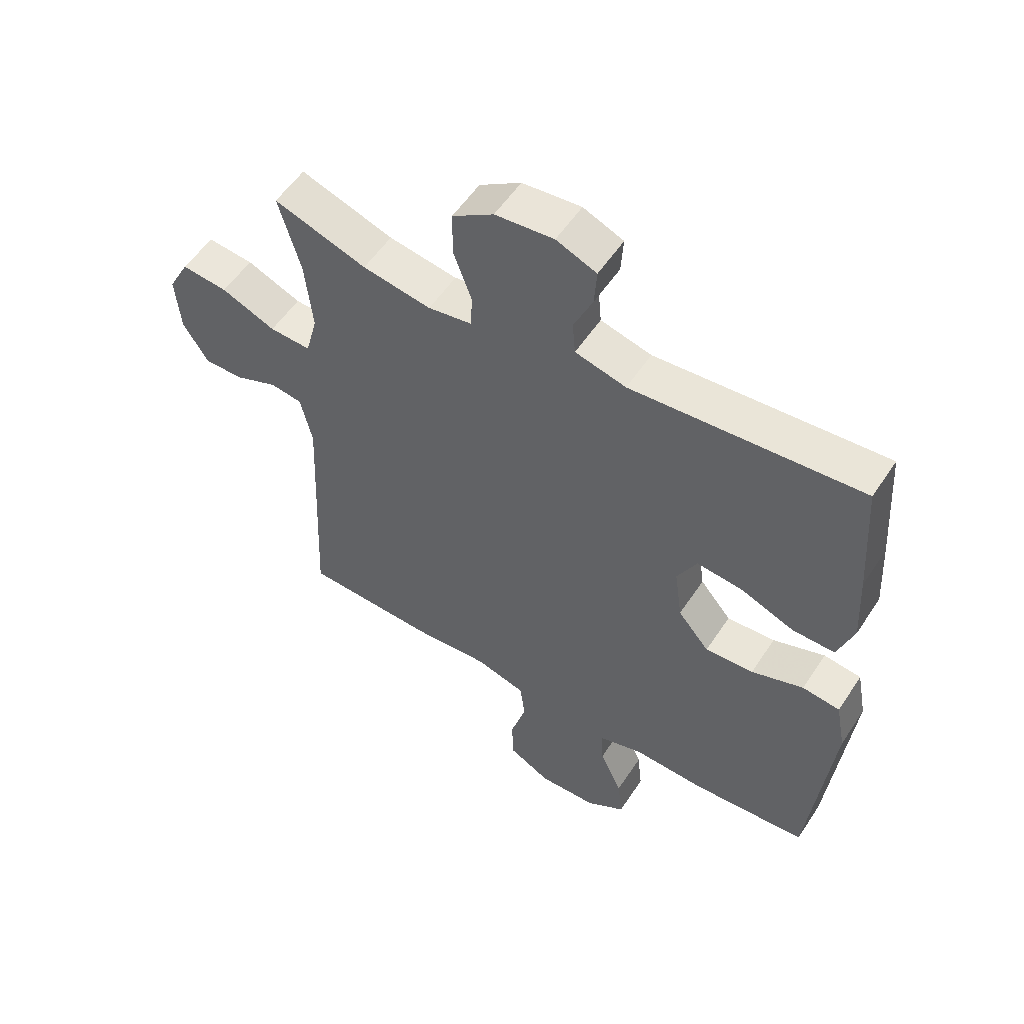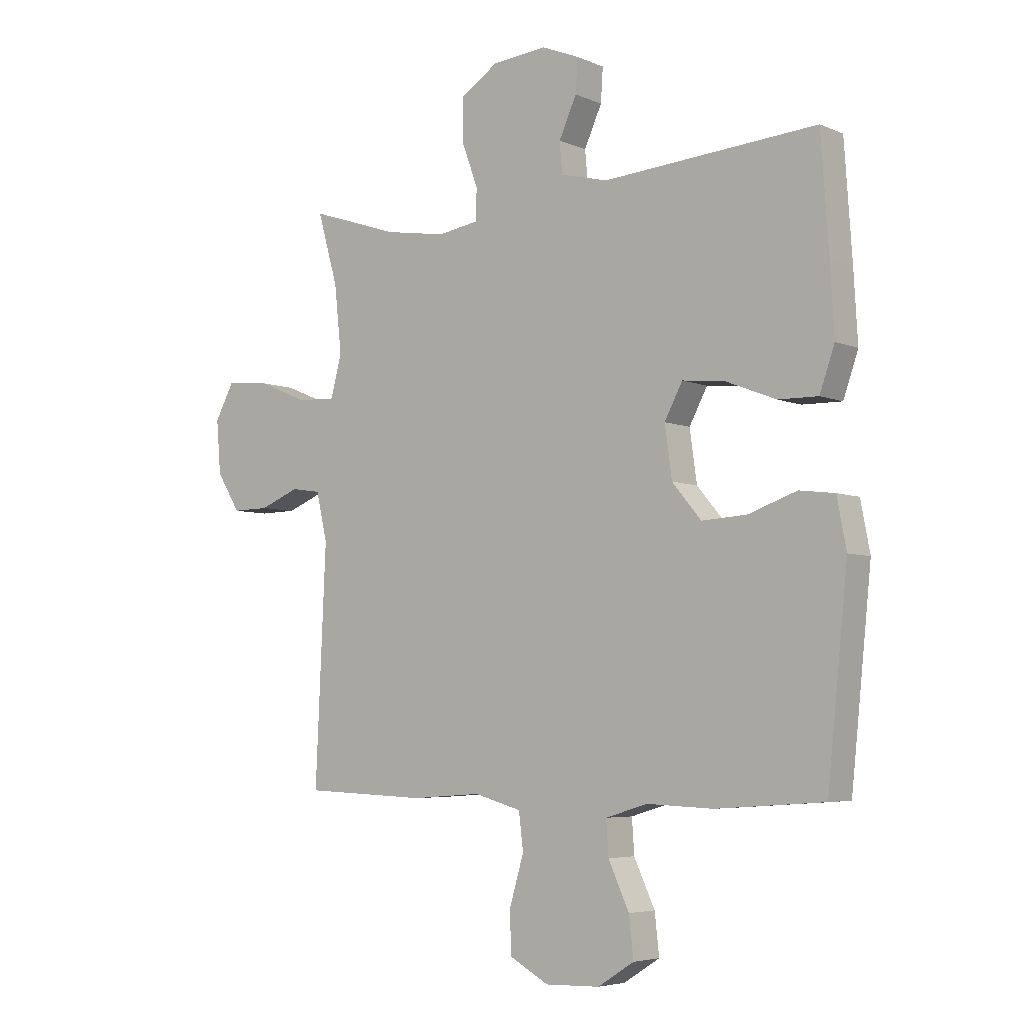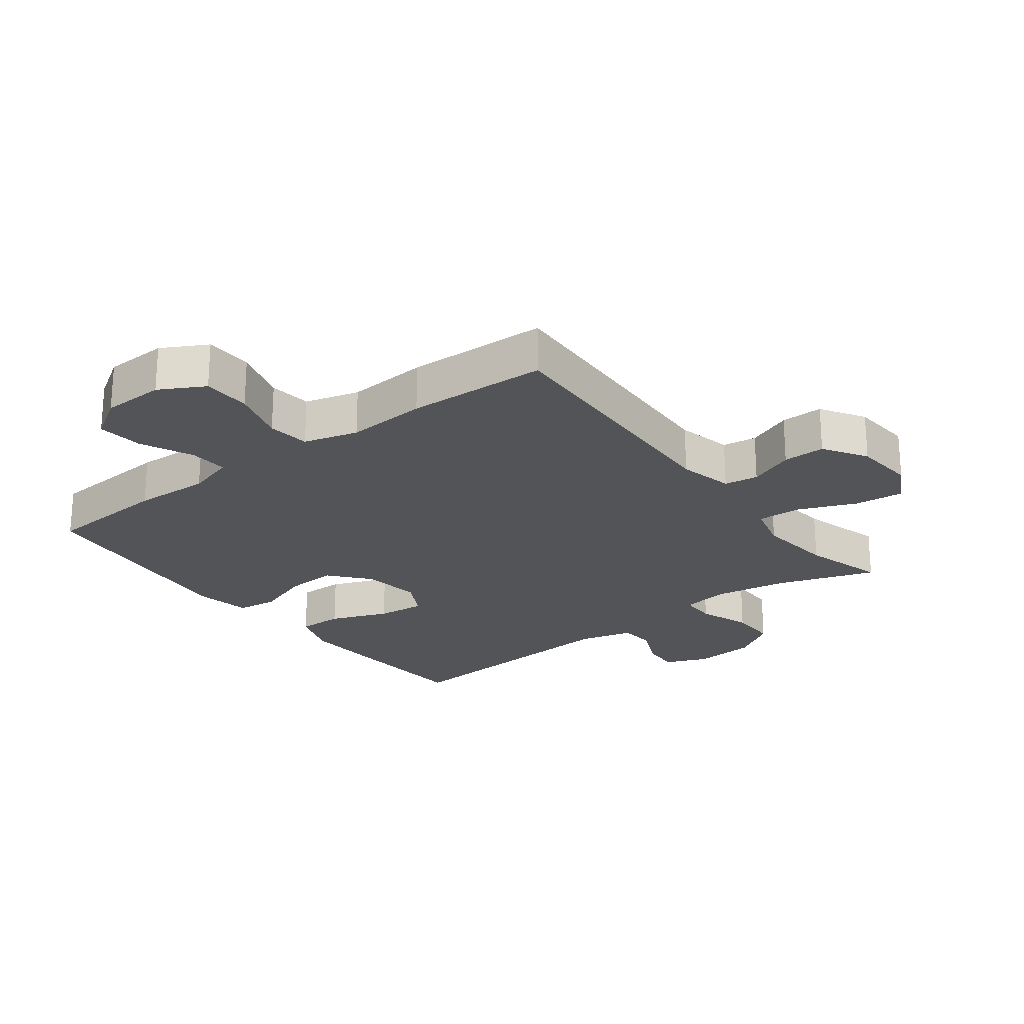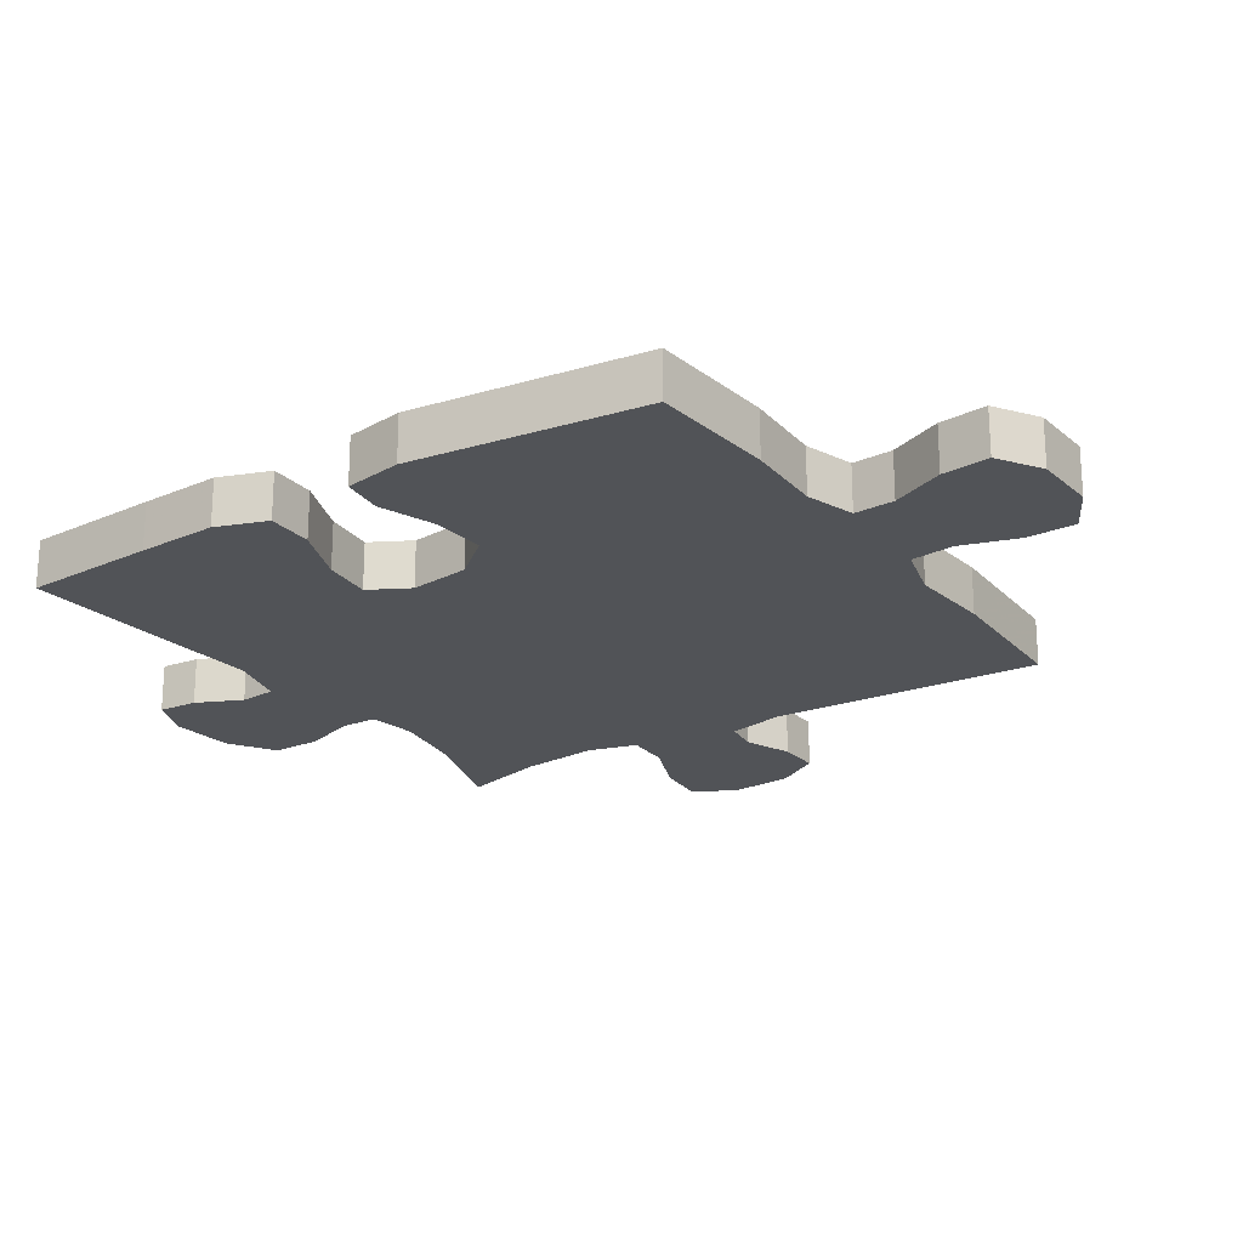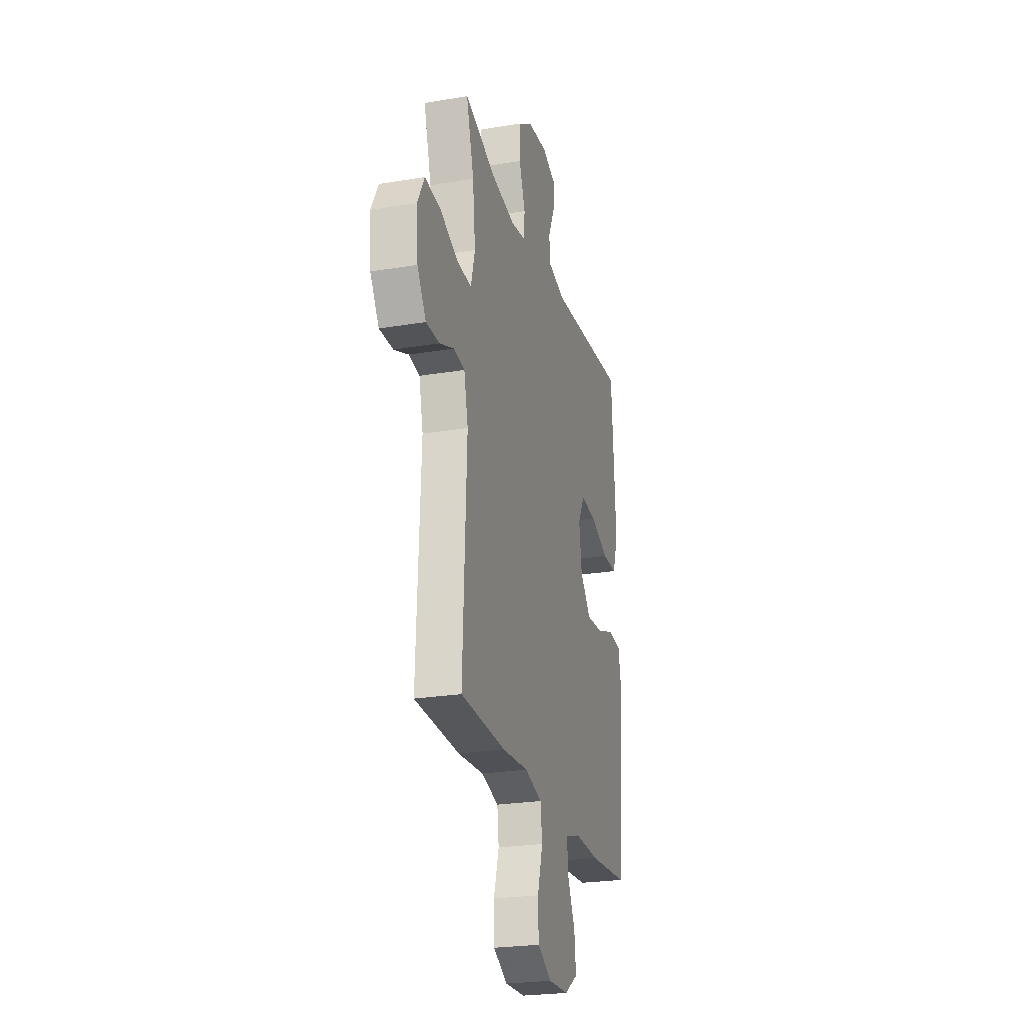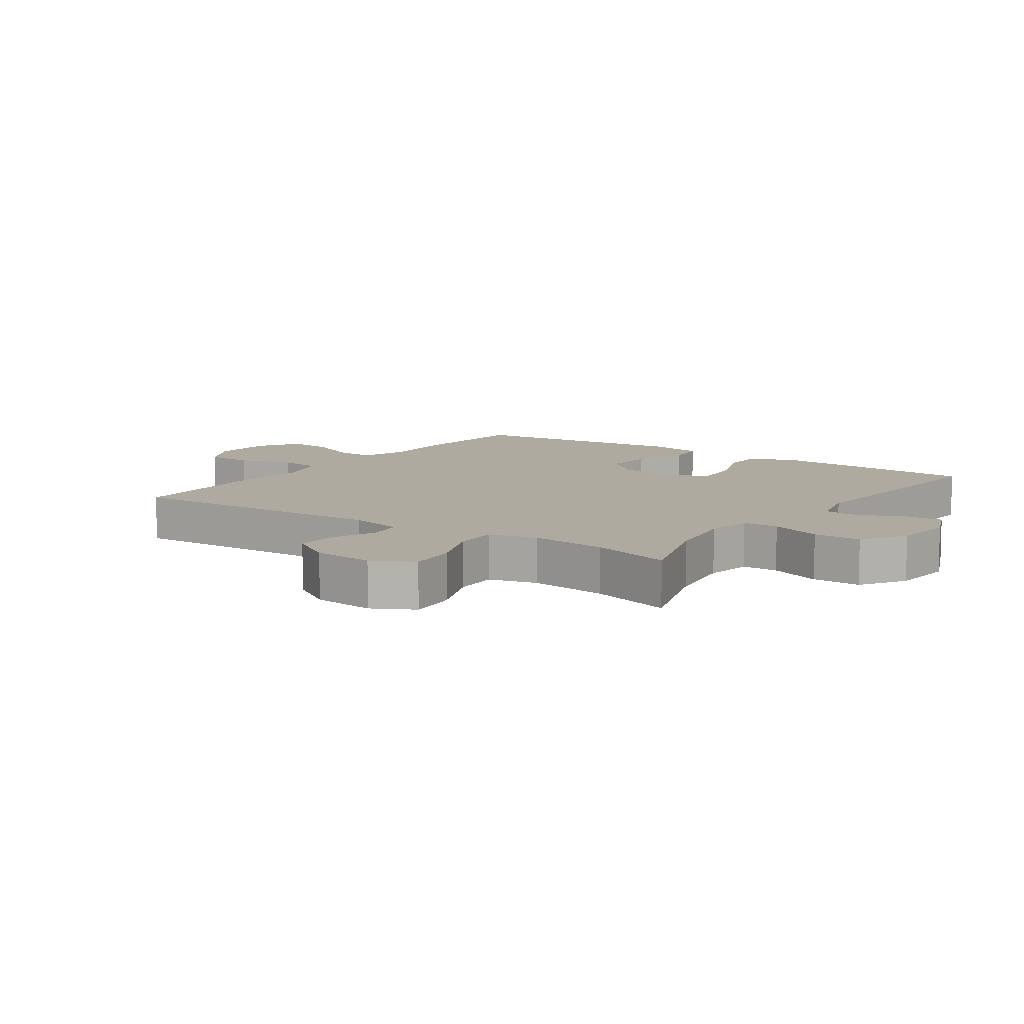
<metadata>
{"format":"obj","ext":"obj","renderer":"f3d","projection":"perspective","resolution":1024,"background":"white","views":[{"elev":54.8,"azim":32.8,"up":"+Z"},{"elev":-5.2,"azim":37.6,"up":"+Z"},{"elev":-23.4,"azim":-142.7,"up":"+Y"},{"elev":-22.2,"azim":123.5,"up":"+Y"},{"elev":-24.4,"azim":-74.7,"up":"+Z"},{"elev":9.4,"azim":-54.8,"up":"+Y"}]}
</metadata>
<code>
v 0.5 0.07 0.5
v 0.514 0.07 0.294
v 0.521 0.07 0.171
v 0.494 0.07 0.093
v 0.422 0.07 0.094
v 0.33 0.07 0.13
v 0.253 0.07 0.138
v 0.22 0.07 0.076
v 0.233 0.07 -0.017
v 0.286 0.07 -0.08
v 0.368 0.07 -0.075
v 0.456 0.07 -0.044
v 0.52 0.07 -0.052
v 0.537 0.07 -0.141
v 0.5 0.07 -0.5
v 0.304 0.07 -0.514
v 0.183 0.07 -0.509
v 0.107 0.07 -0.532
v 0.111 0.07 -0.594
v 0.149 0.07 -0.676
v 0.157 0.07 -0.749
v 0.091 0.07 -0.791
v -0.008 0.07 -0.794
v -0.079 0.07 -0.755
v -0.081 0.07 -0.679
v -0.055 0.07 -0.591
v -0.063 0.07 -0.524
v -0.149 0.07 -0.5
v -0.277 0.07 -0.509
v -0.5 0.07 -0.5
v -0.481 0.07 -0.075
v -0.501 0.07 0.012
v -0.555 0.07 0.02
v -0.627 0.07 -0.009
v -0.694 0.07 -0.01
v -0.737 0.07 0.059
v -0.745 0.07 0.156
v -0.71 0.07 0.221
v -0.632 0.07 0.213
v -0.54 0.07 0.175
v -0.47 0.07 0.172
v -0.45 0.07 0.248
v -0.463 0.07 0.37
v -0.5 0.07 0.5
v -0.343 0.07 0.447
v -0.227 0.07 0.428
v -0.152 0.07 0.44
v -0.151 0.07 0.497
v -0.181 0.07 0.579
v -0.181 0.07 0.655
v -0.111 0.07 0.7
v -0.012 0.07 0.709
v 0.056 0.07 0.681
v 0.052 0.07 0.62
v 0.02 0.07 0.549
v 0.025 0.07 0.493
v 0.111 0.07 0.471
v 0.5 0 0.5
v 0.514 0 0.294
v 0.521 0 0.171
v 0.494 0 0.093
v 0.422 0 0.094
v 0.33 0 0.13
v 0.253 0 0.138
v 0.22 0 0.076
v 0.233 0 -0.017
v 0.286 0 -0.08
v 0.368 0 -0.075
v 0.456 0 -0.044
v 0.52 0 -0.052
v 0.537 0 -0.141
v 0.5 0 -0.5
v 0.304 0 -0.514
v 0.183 0 -0.509
v 0.107 0 -0.532
v 0.111 0 -0.594
v 0.149 0 -0.676
v 0.157 0 -0.749
v 0.091 0 -0.791
v -0.008 0 -0.794
v -0.079 0 -0.755
v -0.081 0 -0.679
v -0.055 0 -0.591
v -0.063 0 -0.524
v -0.149 0 -0.5
v -0.277 0 -0.509
v -0.5 0 -0.5
v -0.481 0 -0.075
v -0.501 0 0.012
v -0.555 0 0.02
v -0.627 0 -0.009
v -0.694 0 -0.01
v -0.737 0 0.059
v -0.745 0 0.156
v -0.71 0 0.221
v -0.632 0 0.213
v -0.54 0 0.175
v -0.47 0 0.172
v -0.45 0 0.248
v -0.463 0 0.37
v -0.5 0 0.5
v -0.343 0 0.447
v -0.227 0 0.428
v -0.152 0 0.44
v -0.151 0 0.497
v -0.181 0 0.579
v -0.181 0 0.655
v -0.111 0 0.7
v -0.012 0 0.709
v 0.056 0 0.681
v 0.052 0 0.62
v 0.02 0 0.549
v 0.025 0 0.493
v 0.111 0 0.471
f 52 53 54 55
f 52 55 56
f 51 52 56
f 48 49 50 51
f 47 48 51 56
f 43 44 45
f 42 43 45 46
f 41 42 46 47
f 37 38 39 40
f 37 40 41
f 36 37 41
f 33 34 35 36
f 32 33 36 41
f 31 32 41 47
f 28 29 30 31
f 27 28 31 47
f 23 24 25 26
f 19 20 21 22
f 18 19 22 23
f 14 15 16 17
f 14 17 18
f 11 12 13 14
f 10 11 14 18
f 9 10 18 23
f 3 4 5 6
f 3 6 7
f 57 1 2 3
f 57 3 7
f 56 57 7 8
f 26 27 47 56
f 23 26 56
f 8 9 23 56
f 112 111 110 109
f 113 112 109
f 113 109 108
f 108 107 106 105
f 113 108 105 104
f 102 101 100
f 103 102 100 99
f 104 103 99 98
f 97 96 95 94
f 98 97 94
f 98 94 93
f 93 92 91 90
f 98 93 90 89
f 104 98 89 88
f 88 87 86 85
f 104 88 85 84
f 83 82 81 80
f 79 78 77 76
f 80 79 76 75
f 74 73 72 71
f 75 74 71
f 71 70 69 68
f 75 71 68 67
f 80 75 67 66
f 63 62 61 60
f 64 63 60
f 60 59 58 114
f 64 60 114
f 65 64 114 113
f 113 104 84 83
f 113 83 80
f 113 80 66 65
f 1 58 59 2
f 2 59 60 3
f 3 60 61 4
f 4 61 62 5
f 5 62 63 6
f 6 63 64 7
f 7 64 65 8
f 8 65 66 9
f 9 66 67 10
f 10 67 68 11
f 11 68 69 12
f 12 69 70 13
f 13 70 71 14
f 14 71 72 15
f 15 72 73 16
f 16 73 74 17
f 17 74 75 18
f 18 75 76 19
f 19 76 77 20
f 20 77 78 21
f 21 78 79 22
f 22 79 80 23
f 23 80 81 24
f 24 81 82 25
f 25 82 83 26
f 26 83 84 27
f 27 84 85 28
f 28 85 86 29
f 29 86 87 30
f 30 87 88 31
f 31 88 89 32
f 32 89 90 33
f 33 90 91 34
f 34 91 92 35
f 35 92 93 36
f 36 93 94 37
f 37 94 95 38
f 38 95 96 39
f 39 96 97 40
f 40 97 98 41
f 41 98 99 42
f 42 99 100 43
f 43 100 101 44
f 44 101 102 45
f 45 102 103 46
f 46 103 104 47
f 47 104 105 48
f 48 105 106 49
f 49 106 107 50
f 50 107 108 51
f 51 108 109 52
f 52 109 110 53
f 53 110 111 54
f 54 111 112 55
f 55 112 113 56
f 56 113 114 57
f 57 114 58 1

</code>
